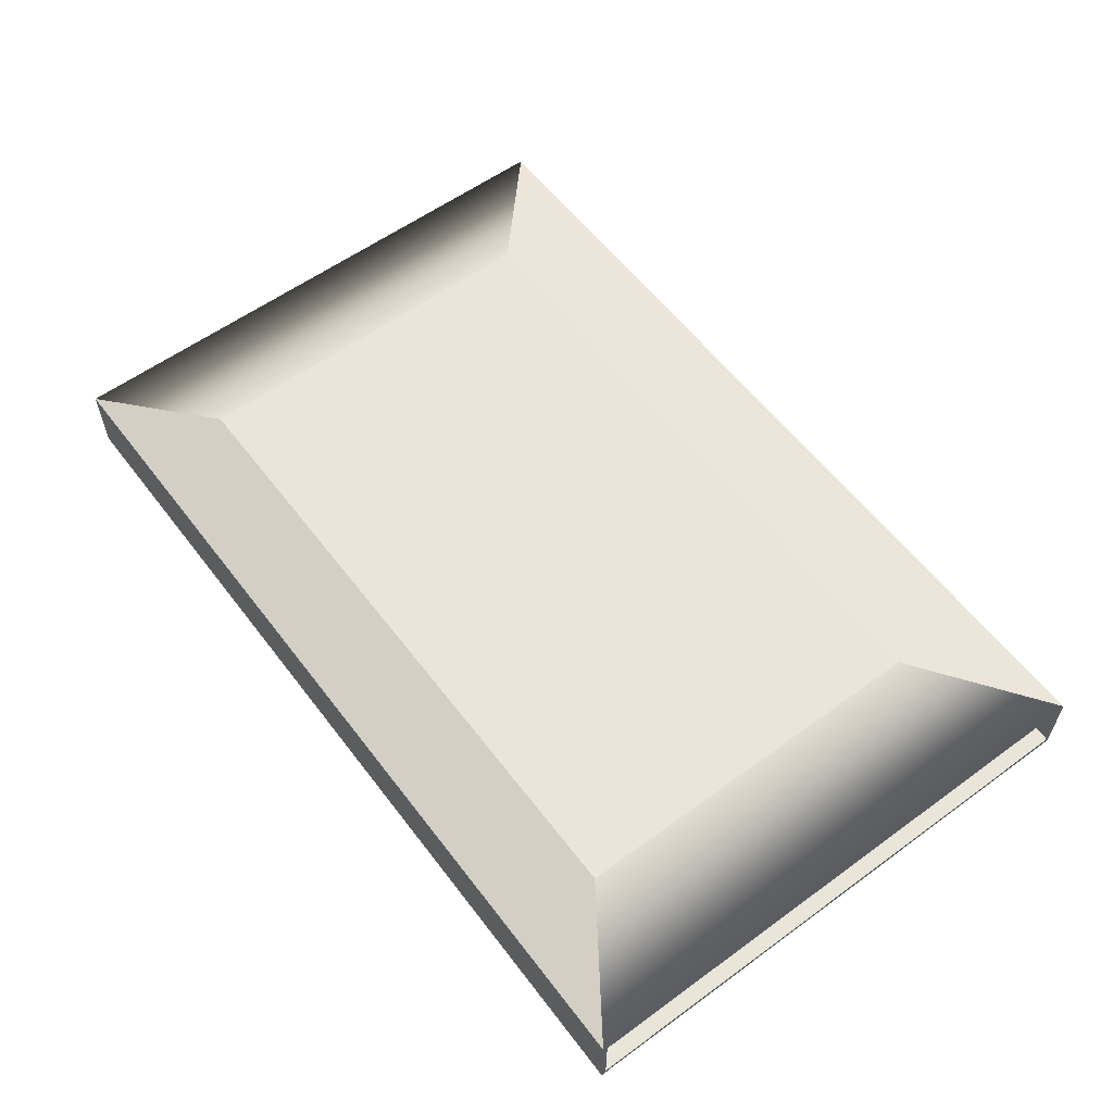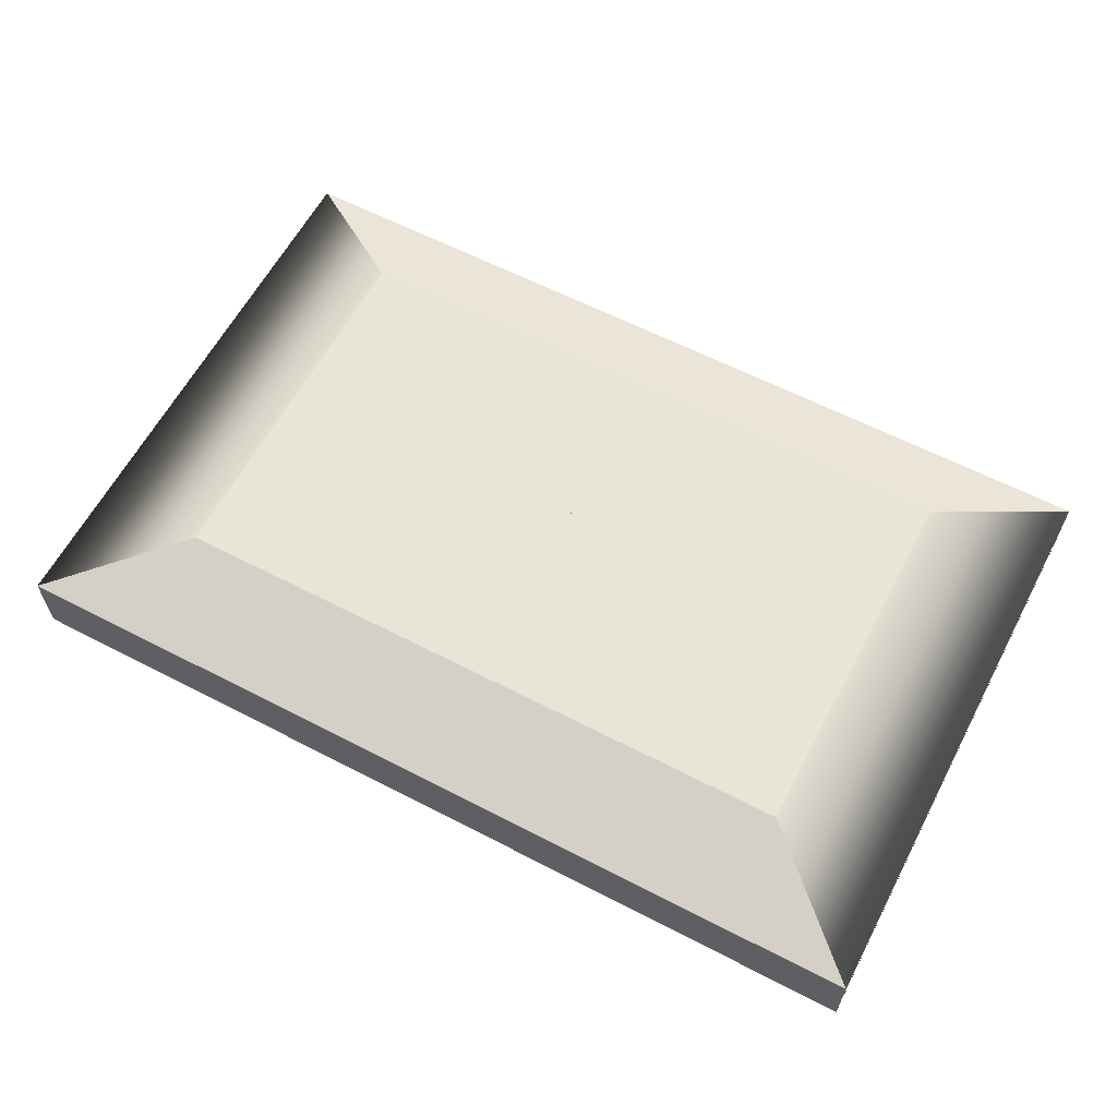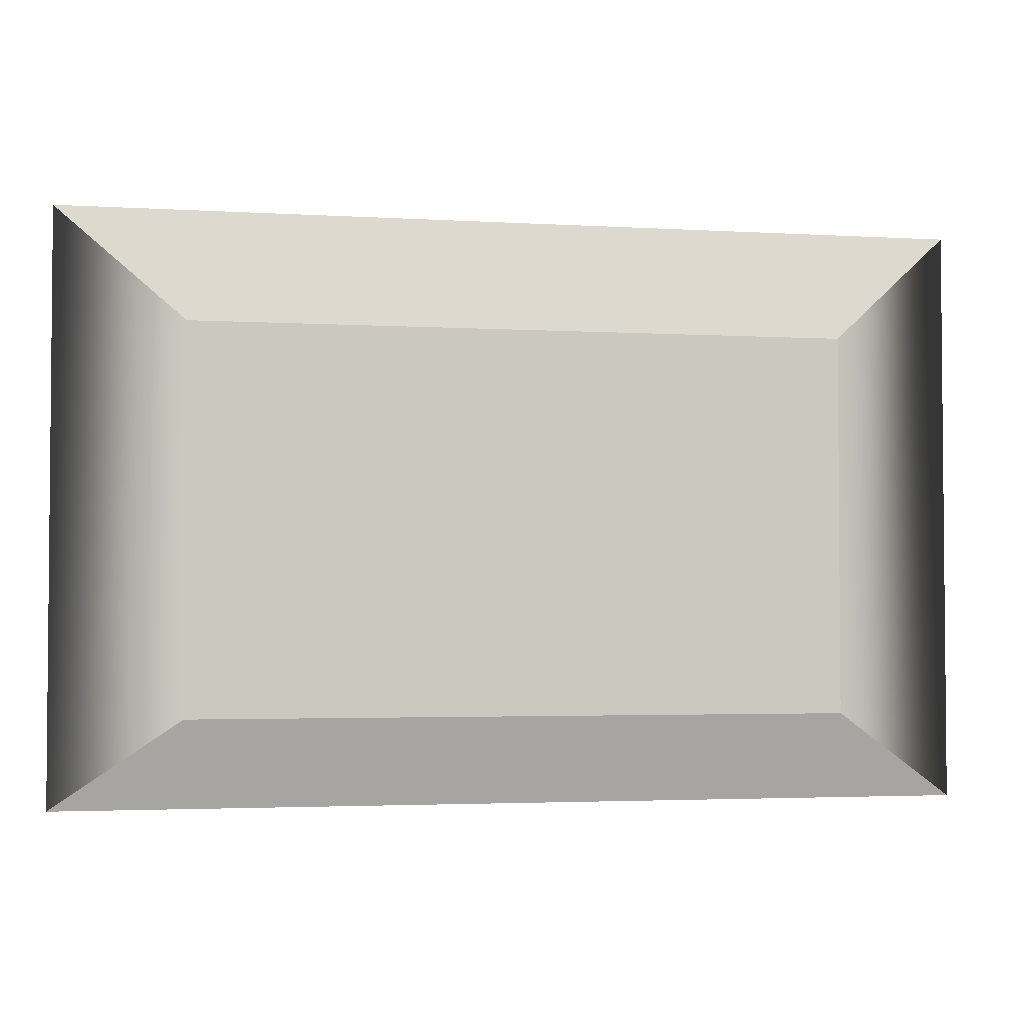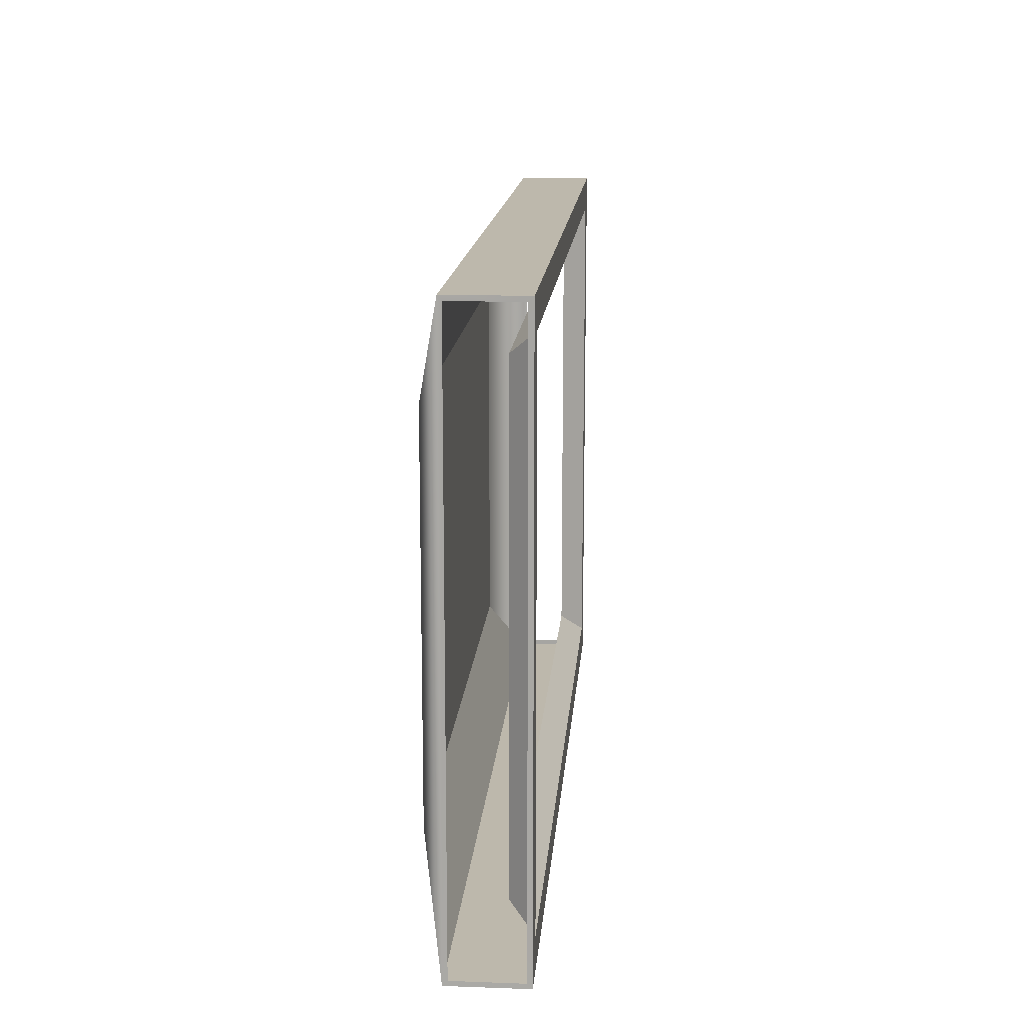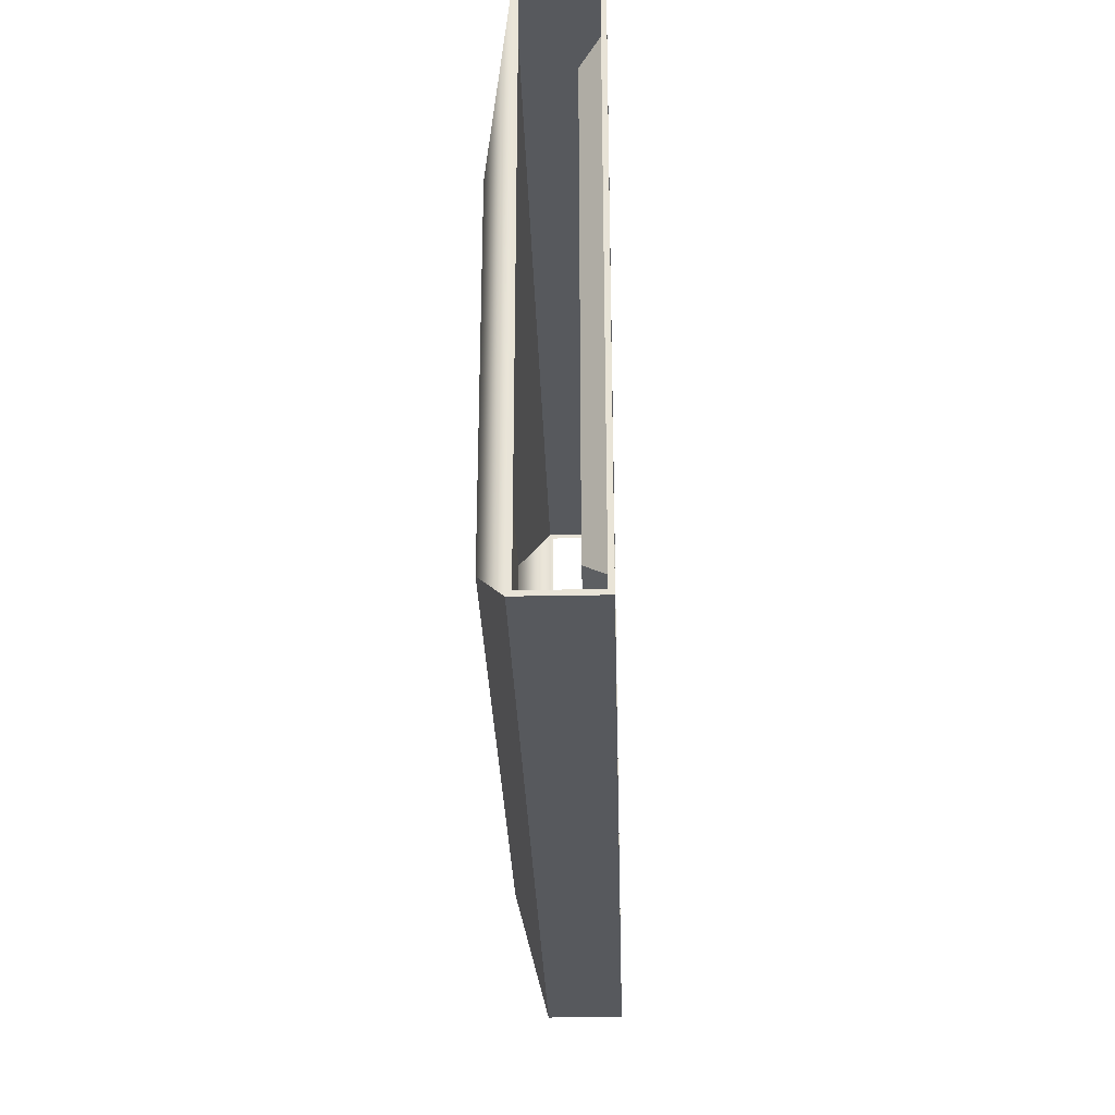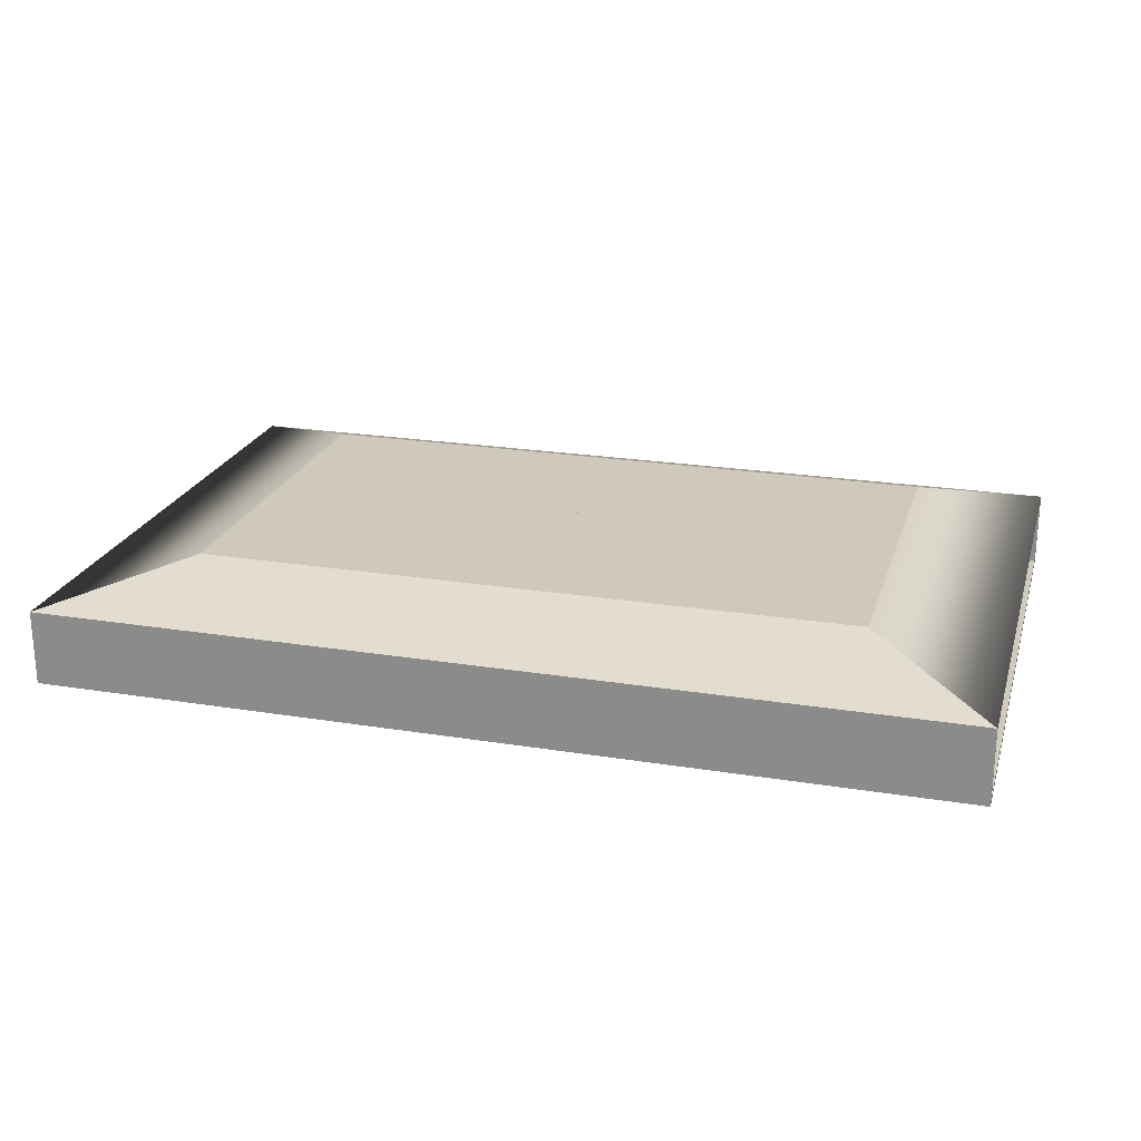
<metadata>
{"format":"obj","ext":"obj","renderer":"f3d","projection":"perspective","resolution":1024,"background":"white","views":[{"elev":58.4,"azim":-127.0,"up":"+Y"},{"elev":61.3,"azim":27.8,"up":"+Y"},{"elev":-2.9,"azim":168.3,"up":"+Z"},{"elev":14.7,"azim":-85.5,"up":"+Z"},{"elev":-29.7,"azim":-88.3,"up":"+Z"},{"elev":22.5,"azim":15.6,"up":"+Y"}]}
</metadata>
<code>
o MeshTelevision_13_0_GeomSubset_0
v 0.000696 -0.07877 0.08843
v -0.000695 -0.07877 0.08843
v 0.000696 -0.07738 0.08843
v -0.000695 -0.07738 0.08843
v 0.000696 -0.07877 0.08843
v -0.000695 -0.07877 0.08843
v 0.000696 -0.07738 0.08843
v -0.000695 -0.07738 0.08843
v 0.000696 -0.07877 0.08843
v -0.000695 -0.07877 0.08843
v 0.000696 -0.07738 0.08843
v -0.000695 -0.07738 0.08843
v 0.000696 -0.07877 0.08843
v -0.000695 -0.07877 0.08843
v 0.000696 -0.07738 0.08843
v -0.000695 -0.07738 0.08843
v 0.000696 -0.07877 0.08843
v -0.000695 -0.07877 0.08843
v 0.000696 -0.07738 0.08843
v -0.000695 -0.07738 0.08843
v -0.5254 -0.1183 -0.1458
v -0.5254 -0.1592 -0.1458
v -0.5254 -0.1183 0.3725
v -0.5254 -0.1592 0.3725
v 0.5254 -0.1183 -0.1458
v 0.5254 -0.1585 -0.1458
v 0.5254 -0.1585 0.3725
v 0.5254 -0.1183 0.3725
v -0.4869 -0.1103 0.3725
v -0.4869 -0.1103 -0.1458
v -0.4869 -0.1672 -0.1458
v -0.4869 -0.1672 0.3725
v -0.4483 -0.1058 0.3725
v -0.4483 -0.1058 -0.1458
v -0.4483 -0.1716 -0.1458
v -0.4483 -0.1716 0.3725
v 0.4869 -0.1103 0.3725
v 0.4869 -0.1665 0.3725
v 0.4869 -0.1665 -0.1458
v 0.4869 -0.1103 -0.1458
v 0.4483 -0.1058 0.3725
v 0.4483 -0.1709 0.3725
v 0.4483 -0.1709 -0.1458
v 0.4483 -0.1058 -0.1458
v 0.4067 -0.1723 -0.1458
v 0.4129 -0.1722 -0.1458
v 0.4067 -0.1723 0.3725
v 0.4129 -0.1722 0.3725
v -0.4067 -0.1723 -0.1458
v -0.4129 -0.1722 -0.1458
v -0.4067 -0.1723 0.3725
v -0.4129 -0.1722 0.3725
v 0.4067 -0.1052 0.3725
v 0.4129 -0.1046 0.3725
v -0.4067 -0.1052 0.3725
v -0.4129 -0.1046 0.3725
v 0.4067 -0.1045 -0.1458
v 0.4129 -0.1046 -0.1458
v -0.4067 -0.1045 -0.1458
v -0.4129 -0.1046 -0.1458
v 0.4067 -0.168 -0.1415
v 0.4128 -0.1679 -0.1415
v 0.4128 -0.1089 -0.1415
v 0.4067 -0.1087 -0.1415
v 0.4067 -0.168 0.3682
v 0.4128 -0.1679 0.3682
v 0.4067 -0.1087 0.3682
v 0.4128 -0.1089 0.3682
v -0.4067 -0.168 -0.1415
v -0.4128 -0.1679 -0.1415
v -0.4128 -0.1679 0.3682
v -0.4067 -0.168 0.3682
v -0.4067 -0.1087 -0.1415
v -0.4128 -0.1089 -0.1415
v -0.4128 -0.1089 0.3682
v -0.4067 -0.1087 0.3682
v 0.378 -0.1723 -0.1171
v -0.378 -0.1723 -0.1171
v -0.378 -0.1723 0.3438
v 0.378 -0.1723 0.3438
v 0.358 -0.1509 -0.09704
v -0.358 -0.1509 -0.09704
v -0.358 -0.1509 0.3238
v 0.358 -0.1509 0.3238
v -0.2936 -0.07808 -0.06798
v -0.2936 -0.07808 0.2722
v 0.2936 -0.07808 -0.06798
v 0.2936 -0.07808 0.2722
v 0 -0.1723 0.3438
v 0 -0.1509 0.3238
v -1e-06 -0.1509 -0.09704
v -1e-06 -0.1723 -0.1171
v 0 -0.1723 -0.1458
v 0 -0.1045 -0.1458
v 0 -0.07808 -0.06798
v -1e-06 -0.07808 0.2722
v 0 -0.1052 0.3725
v 0 -0.1723 0.3725
f 1 2 4 3
f 98 51 55 97
f 94 59 49 93
f 86 85 95 96
f 57 45 61 64
f 45 47 65 61
f 47 53 67 65
f 53 57 64 67
f 51 49 69 72
f 49 59 73 69
f 55 51 72 76
f 59 55 76 73
f 93 49 78 92
f 49 51 79 78
f 51 98 89 79
f 47 45 77 80
f 92 78 82 91
f 78 79 83 82
f 79 89 90 83
f 80 77 81 84
f 55 59 85 86
f 59 94 95 85
f 57 53 88 87
f 97 55 86 96
f 89 80 84 90
f 77 92 91 81
f 45 93 92 77
f 57 94 93 45
f 95 94 57 87
f 96 95 87 88
f 53 97 96 88
f 47 98 97 53
f 89 98 47 80

</code>
